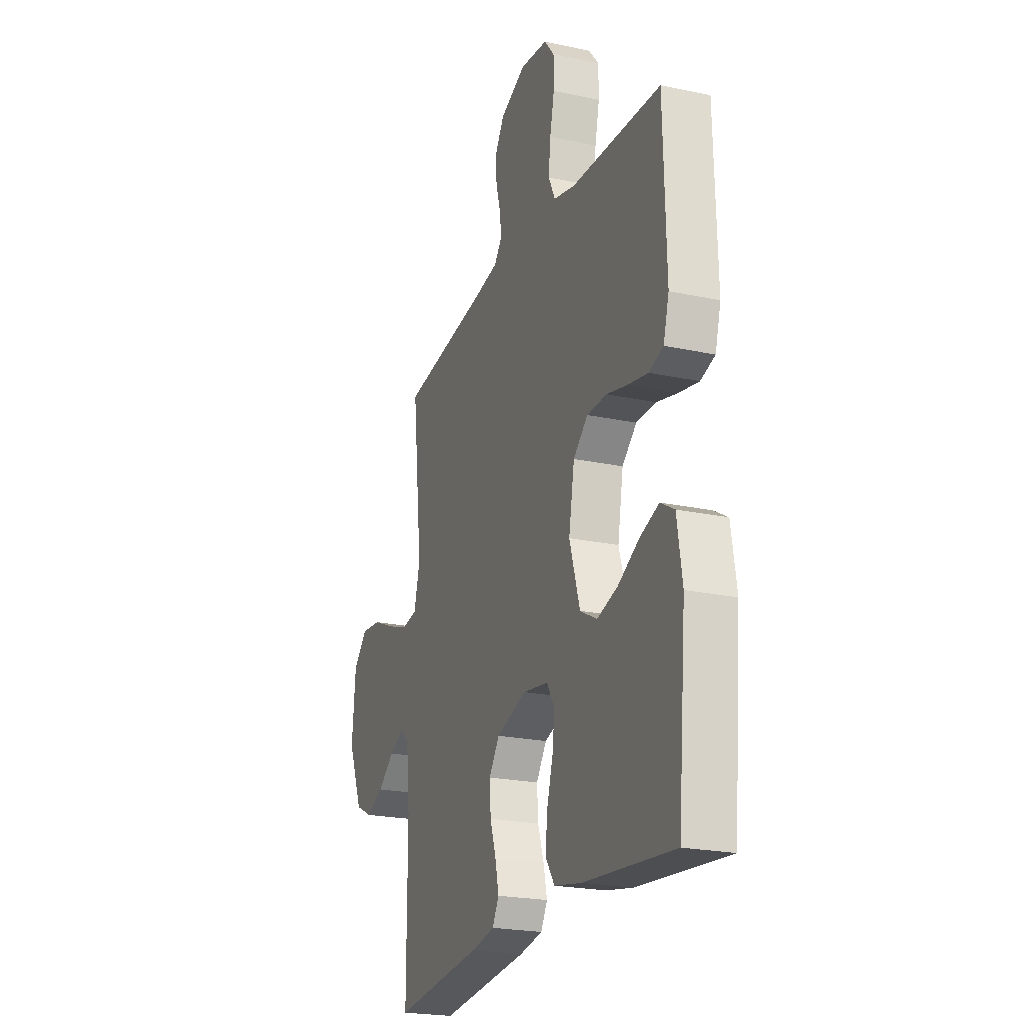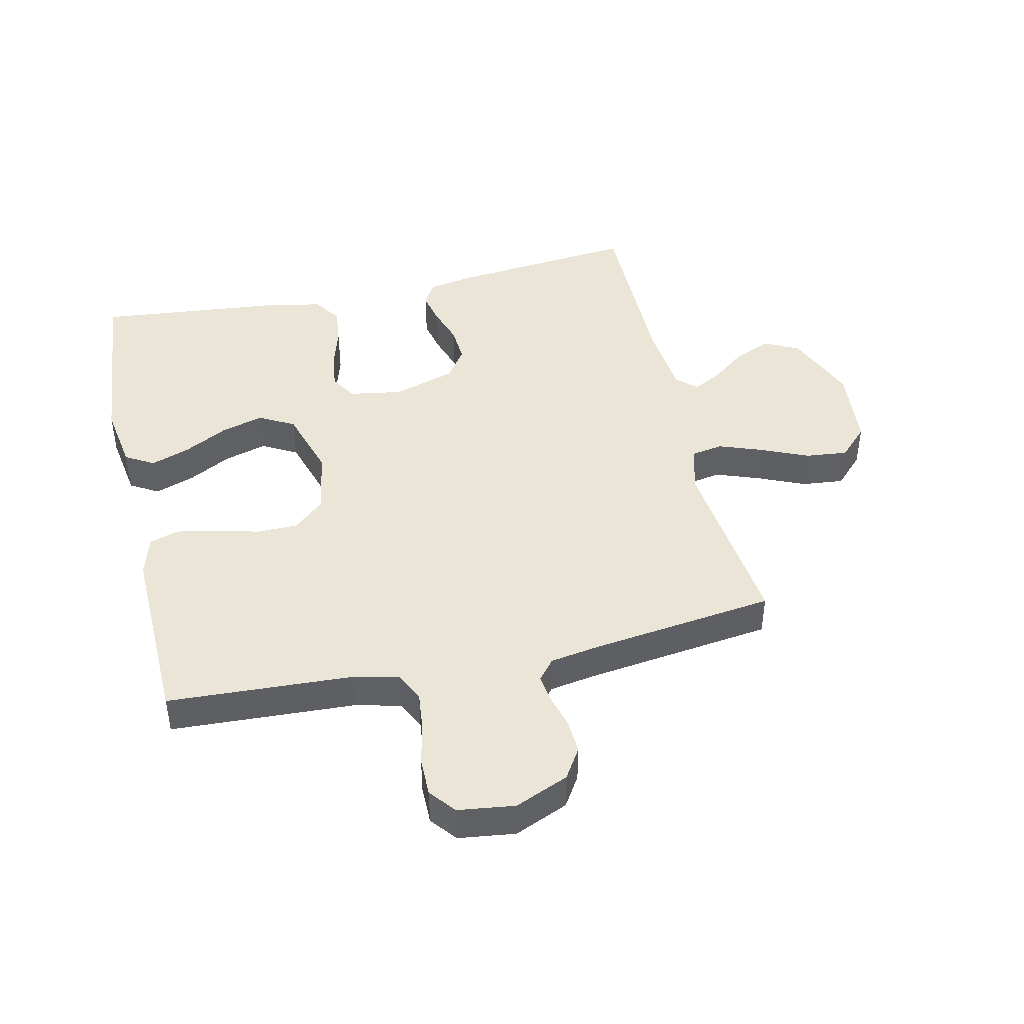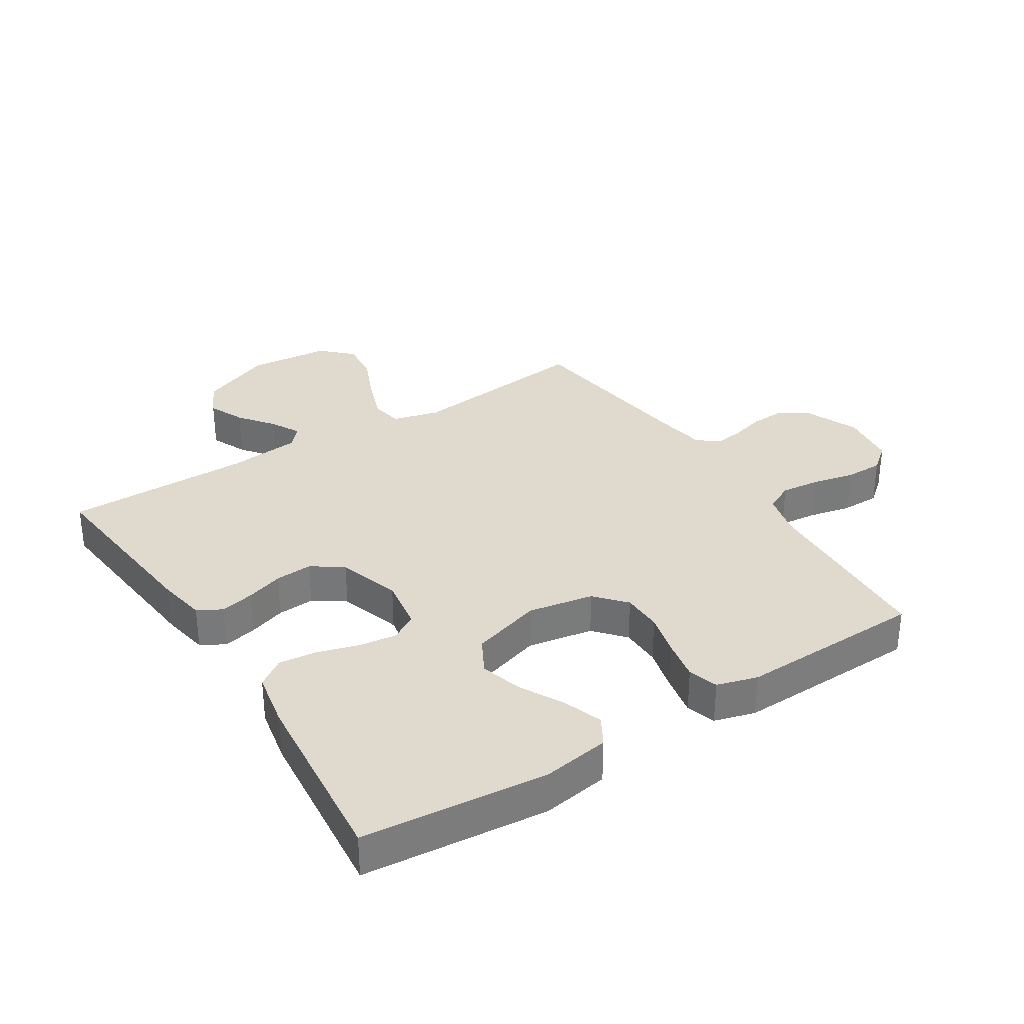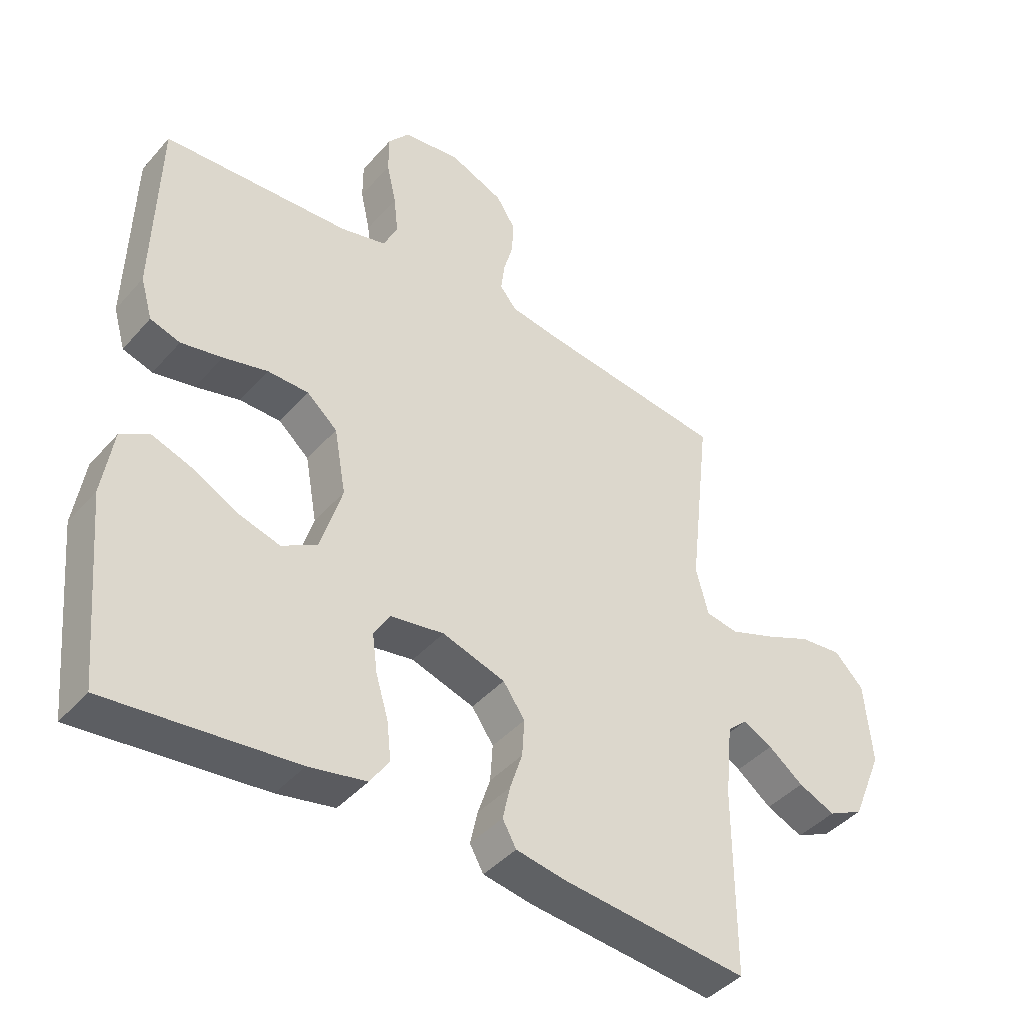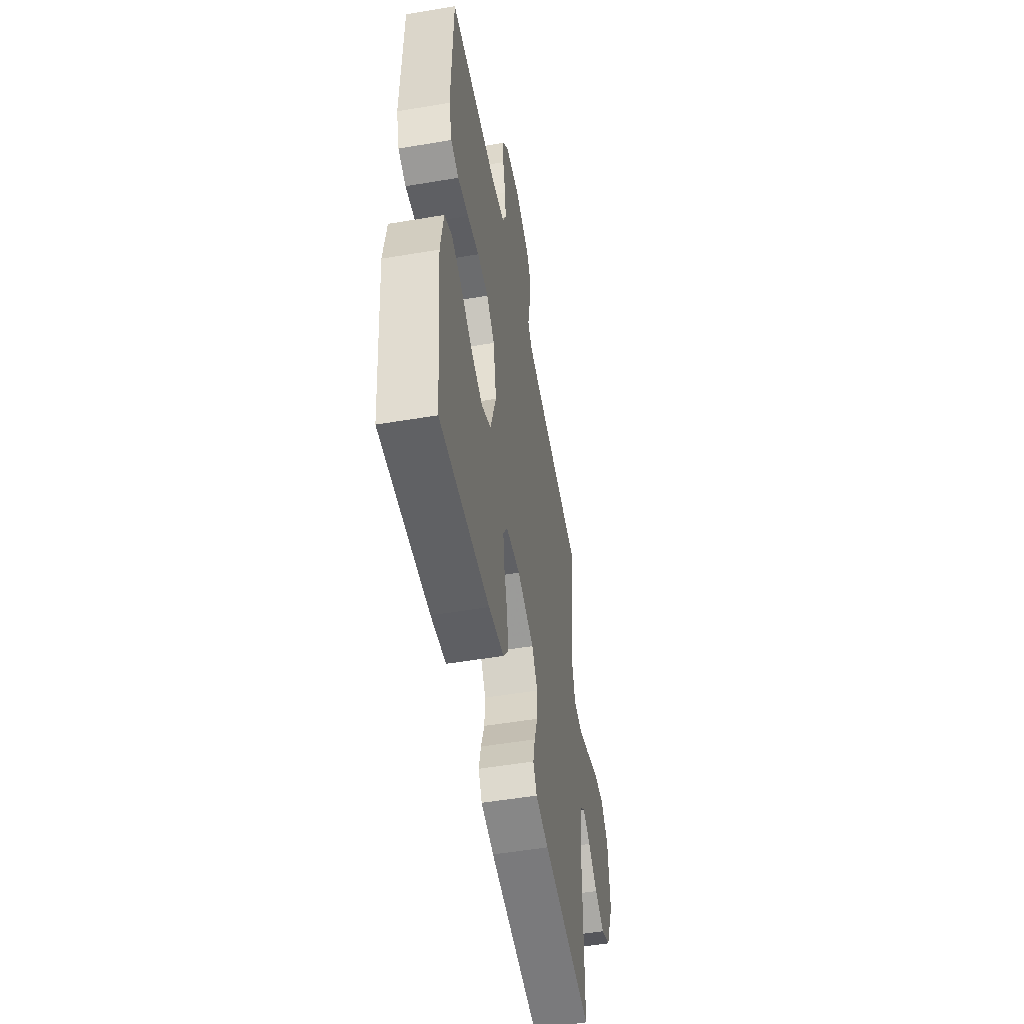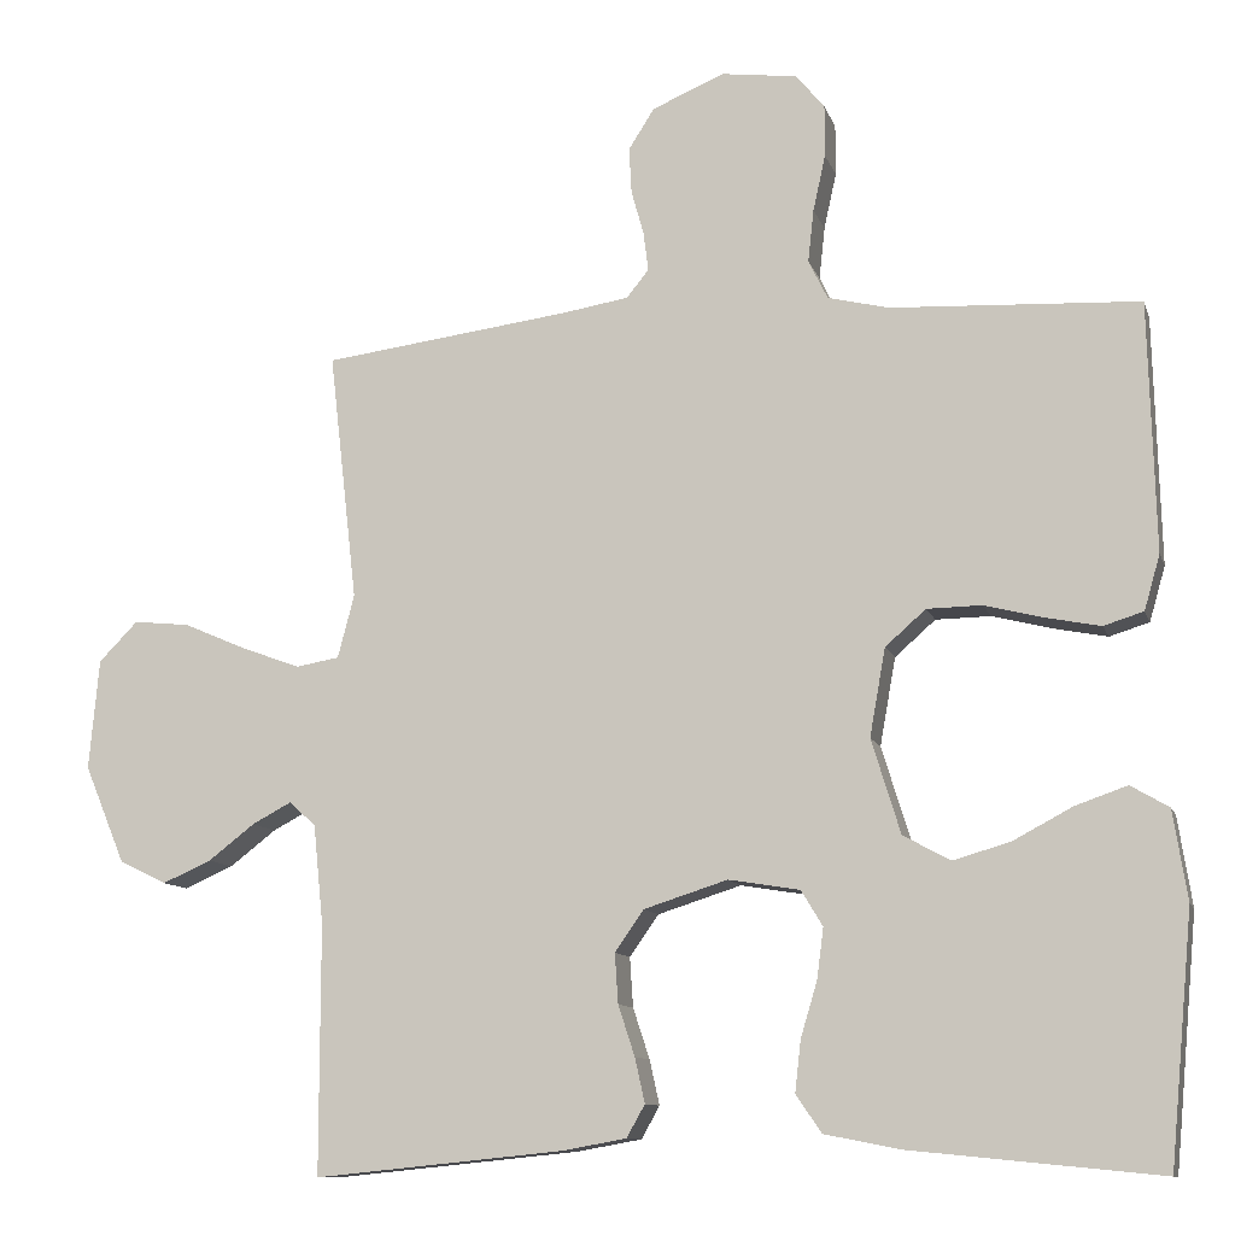
<metadata>
{"format":"obj","ext":"obj","renderer":"f3d","projection":"perspective","resolution":1024,"background":"white","views":[{"elev":-22.5,"azim":-110.3,"up":"+Z"},{"elev":44.1,"azim":-12.7,"up":"+Y"},{"elev":32.6,"azim":-122.5,"up":"+Y"},{"elev":-42.4,"azim":-37.5,"up":"+Z"},{"elev":-52.7,"azim":-79.7,"up":"+Z"},{"elev":-10.7,"azim":-165.2,"up":"+Z"}]}
</metadata>
<code>
v 0.5 0.07 -0.5
v 0.2 0.07 -0.47
v 0.122 0.07 -0.456
v 0.1 0.07 -0.417
v 0.112 0.07 -0.363
v 0.132 0.07 -0.302
v 0.136 0.07 -0.242
v 0.101 0.07 -0.192
v 0 0.07 -0.16
v -0.086 0.07 -0.174
v -0.112 0.07 -0.217
v -0.104 0.07 -0.278
v -0.084 0.07 -0.345
v -0.077 0.07 -0.407
v -0.108 0.07 -0.452
v -0.2 0.07 -0.47
v -0.5 0.07 -0.5
v -0.528 0.07 -0.2
v -0.511 0.07 -0.092
v -0.465 0.07 -0.065
v -0.402 0.07 -0.087
v -0.331 0.07 -0.125
v -0.262 0.07 -0.145
v -0.205 0.07 -0.114
v -0.17 0.07 0
v -0.189 0.07 0.106
v -0.238 0.07 0.149
v -0.304 0.07 0.15
v -0.375 0.07 0.132
v -0.441 0.07 0.119
v -0.489 0.07 0.134
v -0.508 0.07 0.2
v -0.5 0.07 0.5
v -0.2 0.07 0.515
v -0.127 0.07 0.533
v -0.104 0.07 0.58
v -0.111 0.07 0.643
v -0.126 0.07 0.711
v -0.126 0.07 0.773
v -0.092 0.07 0.815
v 0 0.07 0.827
v 0.087 0.07 0.79
v 0.118 0.07 0.741
v 0.115 0.07 0.686
v 0.1 0.07 0.632
v 0.094 0.07 0.585
v 0.121 0.07 0.552
v 0.2 0.07 0.539
v 0.5 0.07 0.5
v 0.466 0.07 0.2
v 0.486 0.07 0.124
v 0.538 0.07 0.115
v 0.609 0.07 0.141
v 0.685 0.07 0.174
v 0.753 0.07 0.181
v 0.8 0.07 0.133
v 0.812 0.07 0
v 0.763 0.07 -0.118
v 0.706 0.07 -0.146
v 0.647 0.07 -0.12
v 0.591 0.07 -0.077
v 0.544 0.07 -0.052
v 0.512 0.07 -0.081
v 0.5 0.07 -0.2
v 0.5 0 -0.5
v 0.2 0 -0.47
v 0.122 0 -0.456
v 0.1 0 -0.417
v 0.112 0 -0.363
v 0.132 0 -0.302
v 0.136 0 -0.242
v 0.101 0 -0.192
v 0 0 -0.16
v -0.086 0 -0.174
v -0.112 0 -0.217
v -0.104 0 -0.278
v -0.084 0 -0.345
v -0.077 0 -0.407
v -0.108 0 -0.452
v -0.2 0 -0.47
v -0.5 0 -0.5
v -0.528 0 -0.2
v -0.511 0 -0.092
v -0.465 0 -0.065
v -0.402 0 -0.087
v -0.331 0 -0.125
v -0.262 0 -0.145
v -0.205 0 -0.114
v -0.17 0 0
v -0.189 0 0.106
v -0.238 0 0.149
v -0.304 0 0.15
v -0.375 0 0.132
v -0.441 0 0.119
v -0.489 0 0.134
v -0.508 0 0.2
v -0.5 0 0.5
v -0.2 0 0.515
v -0.127 0 0.533
v -0.104 0 0.58
v -0.111 0 0.643
v -0.126 0 0.711
v -0.126 0 0.773
v -0.092 0 0.815
v 0 0 0.827
v 0.087 0 0.79
v 0.118 0 0.741
v 0.115 0 0.686
v 0.1 0 0.632
v 0.094 0 0.585
v 0.121 0 0.552
v 0.2 0 0.539
v 0.5 0 0.5
v 0.466 0 0.2
v 0.486 0 0.124
v 0.538 0 0.115
v 0.609 0 0.141
v 0.685 0 0.174
v 0.753 0 0.181
v 0.8 0 0.133
v 0.812 0 0
v 0.763 0 -0.118
v 0.706 0 -0.146
v 0.647 0 -0.12
v 0.591 0 -0.077
v 0.544 0 -0.052
v 0.512 0 -0.081
v 0.5 0 -0.2
f 58 59 60 61
f 58 61 62
f 57 58 62
f 56 57 62
f 53 54 55 56
f 52 53 56 62
f 51 52 62 63
f 48 49 50
f 47 48 50 51
f 42 43 44 45
f 42 45 46
f 41 42 46
f 40 41 46
f 37 38 39 40
f 36 37 40 46
f 35 36 46 47
f 31 32 33 34
f 28 29 30 31
f 28 31 34 35
f 19 20 21 22
f 19 22 23
f 18 19 23
f 17 18 23
f 16 17 23 24
f 12 13 14 15
f 11 12 15 16
f 3 4 5 6
f 3 6 7
f 64 1 2 3
f 64 3 7
f 63 64 7 8
f 51 63 8 9
f 47 51 9 10
f 27 28 35 47
f 26 27 47
f 25 26 47 10
f 11 16 24 25
f 10 11 25
f 125 124 123 122
f 126 125 122
f 126 122 121
f 126 121 120
f 120 119 118 117
f 126 120 117 116
f 127 126 116 115
f 114 113 112
f 115 114 112 111
f 109 108 107 106
f 110 109 106
f 110 106 105
f 110 105 104
f 104 103 102 101
f 110 104 101 100
f 111 110 100 99
f 98 97 96 95
f 95 94 93 92
f 99 98 95 92
f 86 85 84 83
f 87 86 83
f 87 83 82
f 87 82 81
f 88 87 81 80
f 79 78 77 76
f 80 79 76 75
f 70 69 68 67
f 71 70 67
f 67 66 65 128
f 71 67 128
f 72 71 128 127
f 73 72 127 115
f 74 73 115 111
f 111 99 92 91
f 111 91 90
f 74 111 90 89
f 89 88 80 75
f 89 75 74
f 1 65 66 2
f 2 66 67 3
f 3 67 68 4
f 4 68 69 5
f 5 69 70 6
f 6 70 71 7
f 7 71 72 8
f 8 72 73 9
f 9 73 74 10
f 10 74 75 11
f 11 75 76 12
f 12 76 77 13
f 13 77 78 14
f 14 78 79 15
f 15 79 80 16
f 16 80 81 17
f 17 81 82 18
f 18 82 83 19
f 19 83 84 20
f 20 84 85 21
f 21 85 86 22
f 22 86 87 23
f 23 87 88 24
f 24 88 89 25
f 25 89 90 26
f 26 90 91 27
f 27 91 92 28
f 28 92 93 29
f 29 93 94 30
f 30 94 95 31
f 31 95 96 32
f 32 96 97 33
f 33 97 98 34
f 34 98 99 35
f 35 99 100 36
f 36 100 101 37
f 37 101 102 38
f 38 102 103 39
f 39 103 104 40
f 40 104 105 41
f 41 105 106 42
f 42 106 107 43
f 43 107 108 44
f 44 108 109 45
f 45 109 110 46
f 46 110 111 47
f 47 111 112 48
f 48 112 113 49
f 49 113 114 50
f 50 114 115 51
f 51 115 116 52
f 52 116 117 53
f 53 117 118 54
f 54 118 119 55
f 55 119 120 56
f 56 120 121 57
f 57 121 122 58
f 58 122 123 59
f 59 123 124 60
f 60 124 125 61
f 61 125 126 62
f 62 126 127 63
f 63 127 128 64
f 64 128 65 1

</code>
